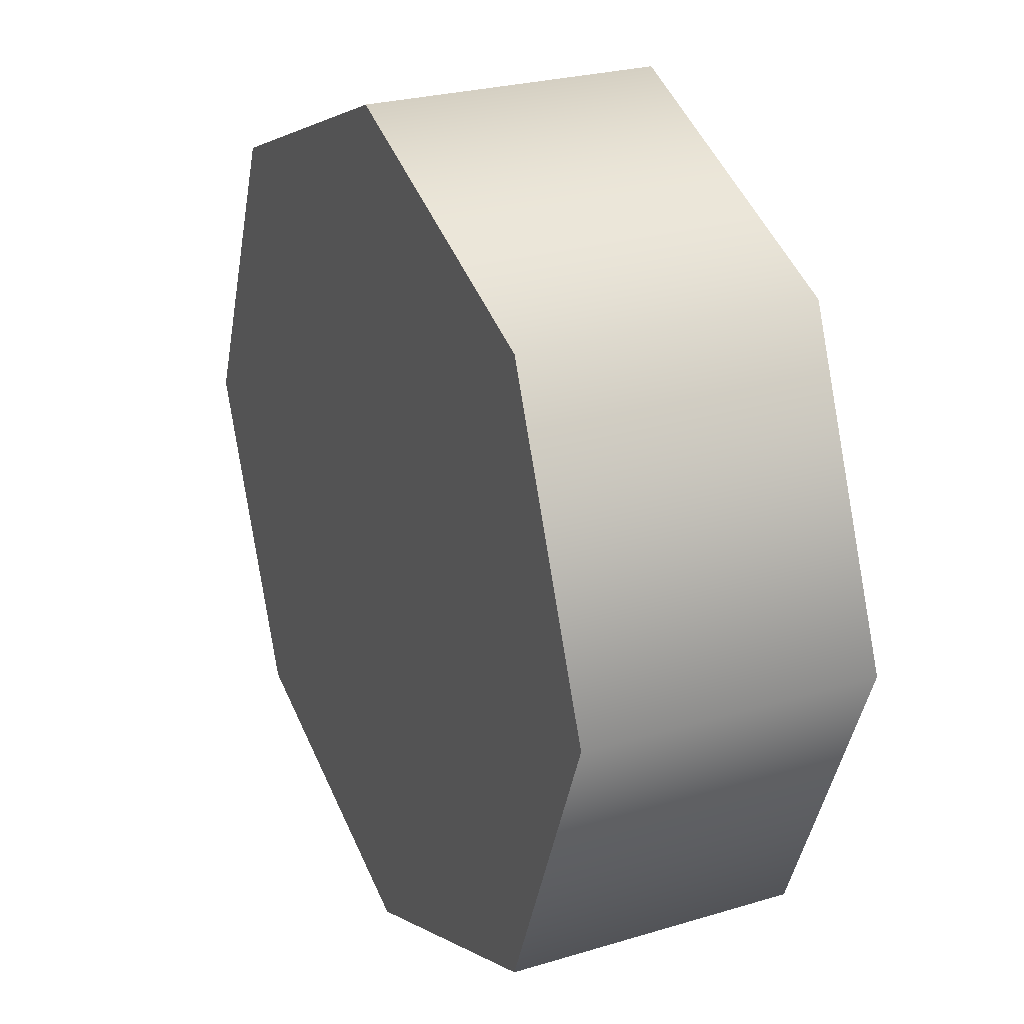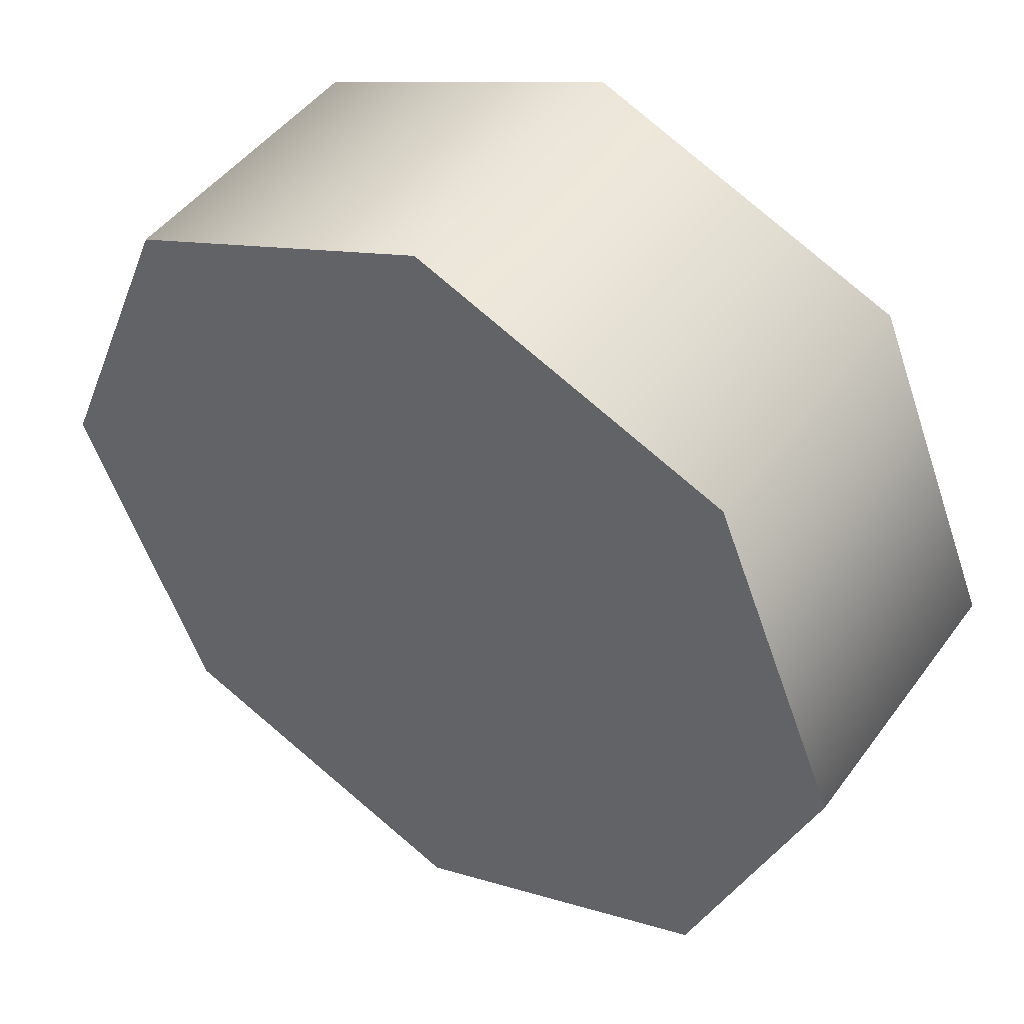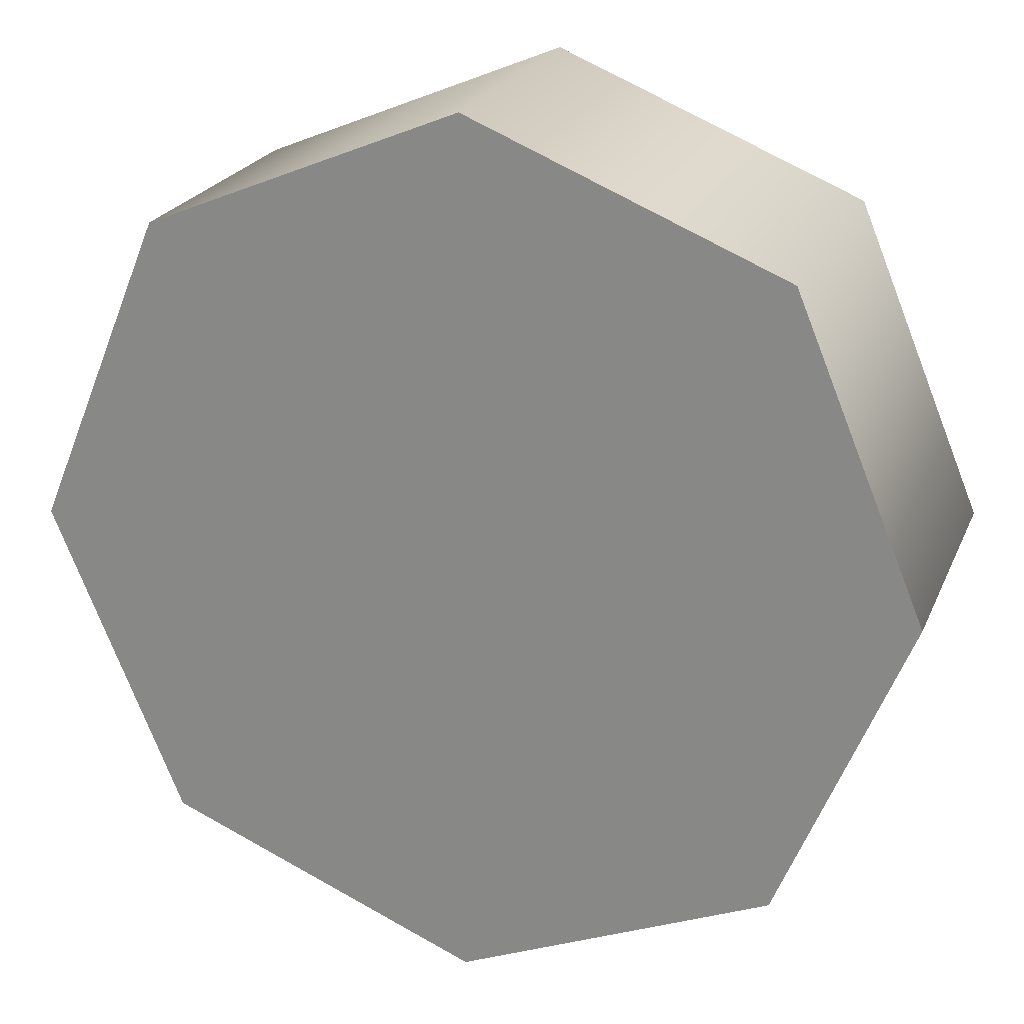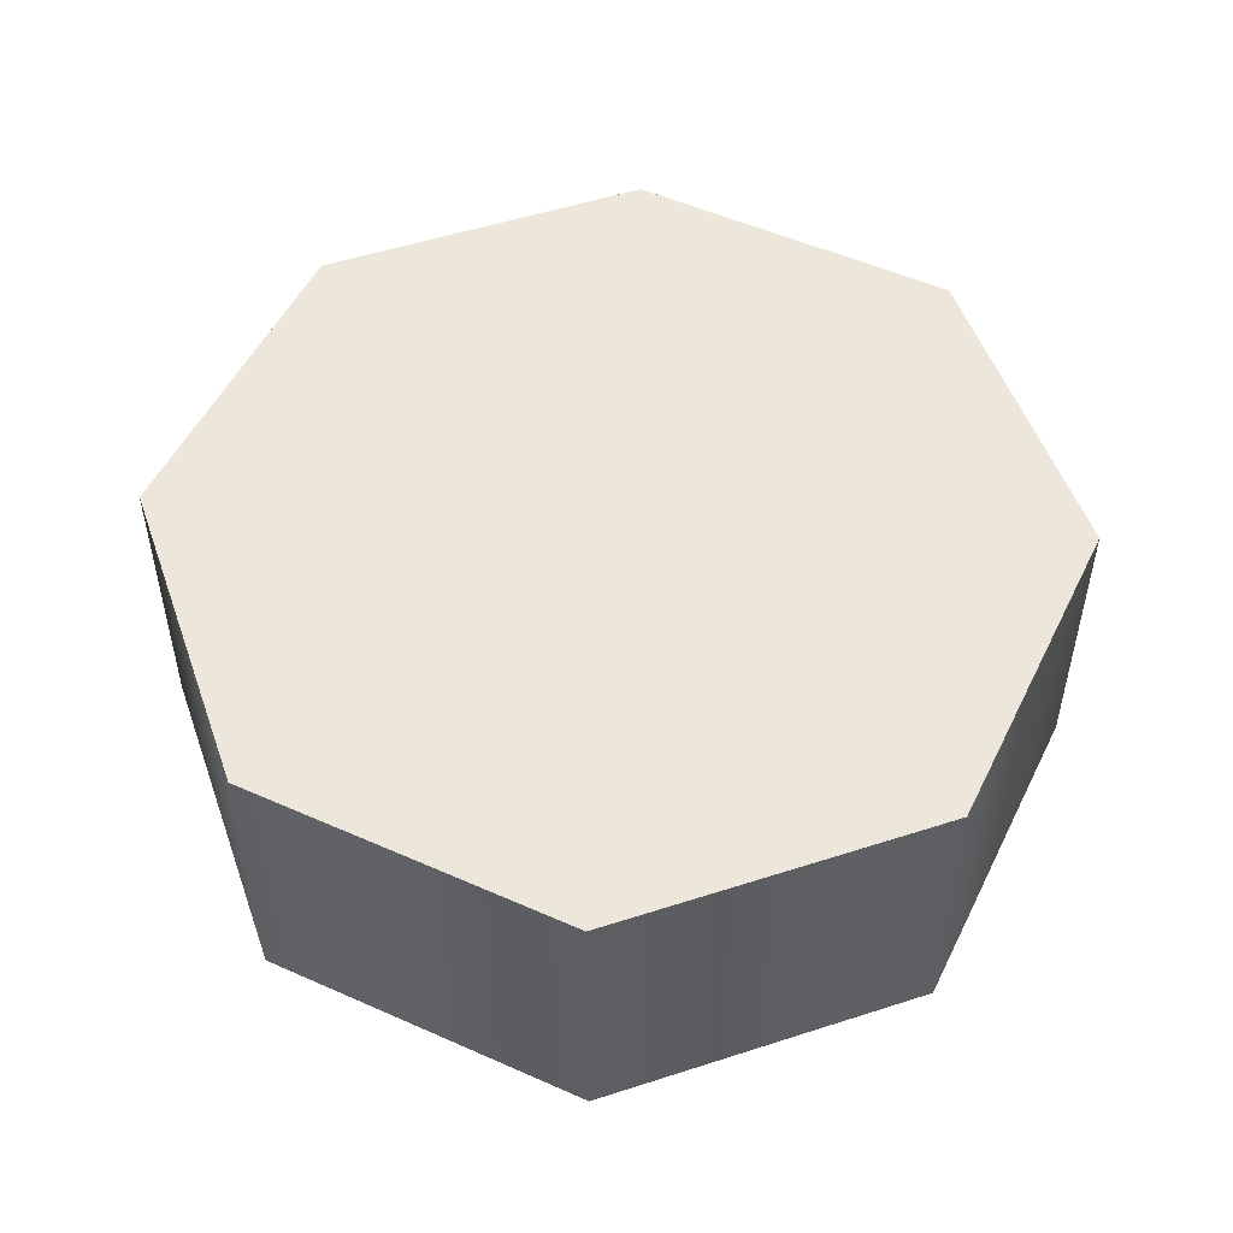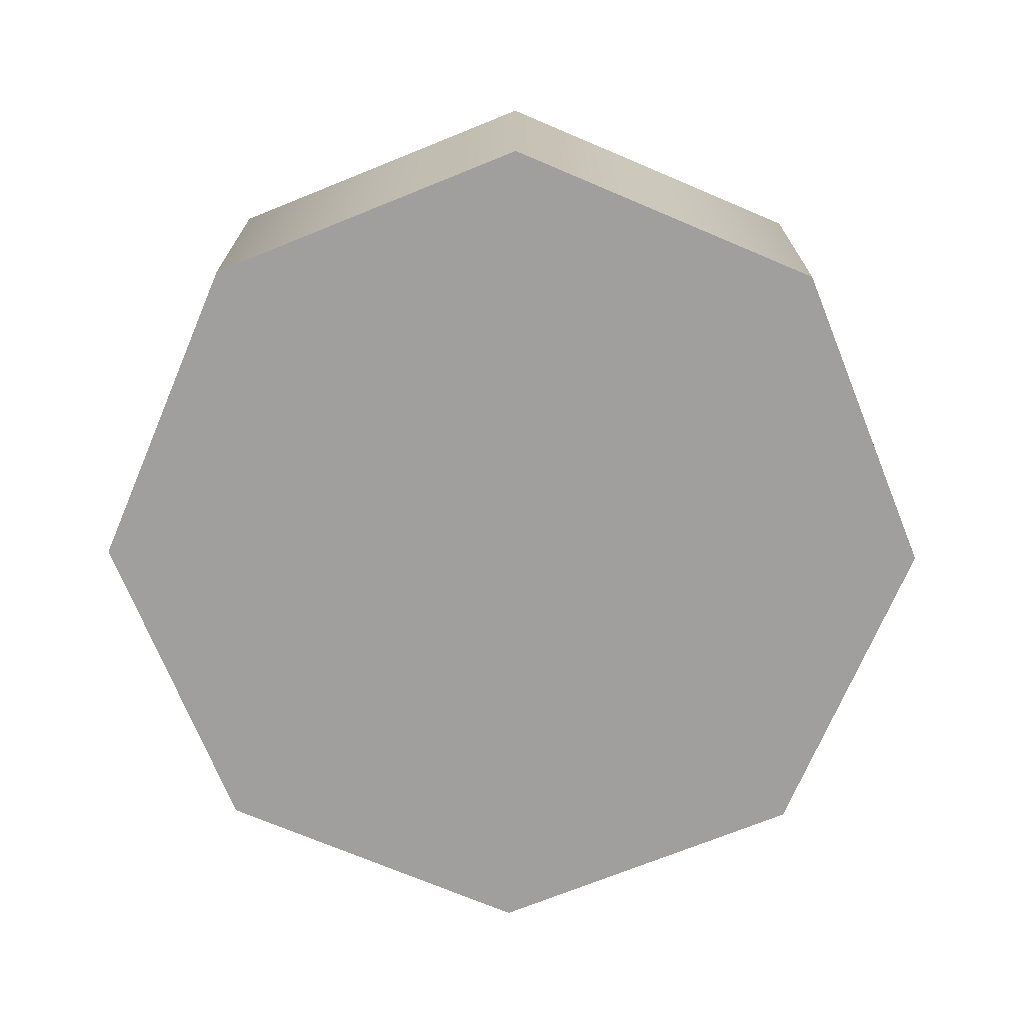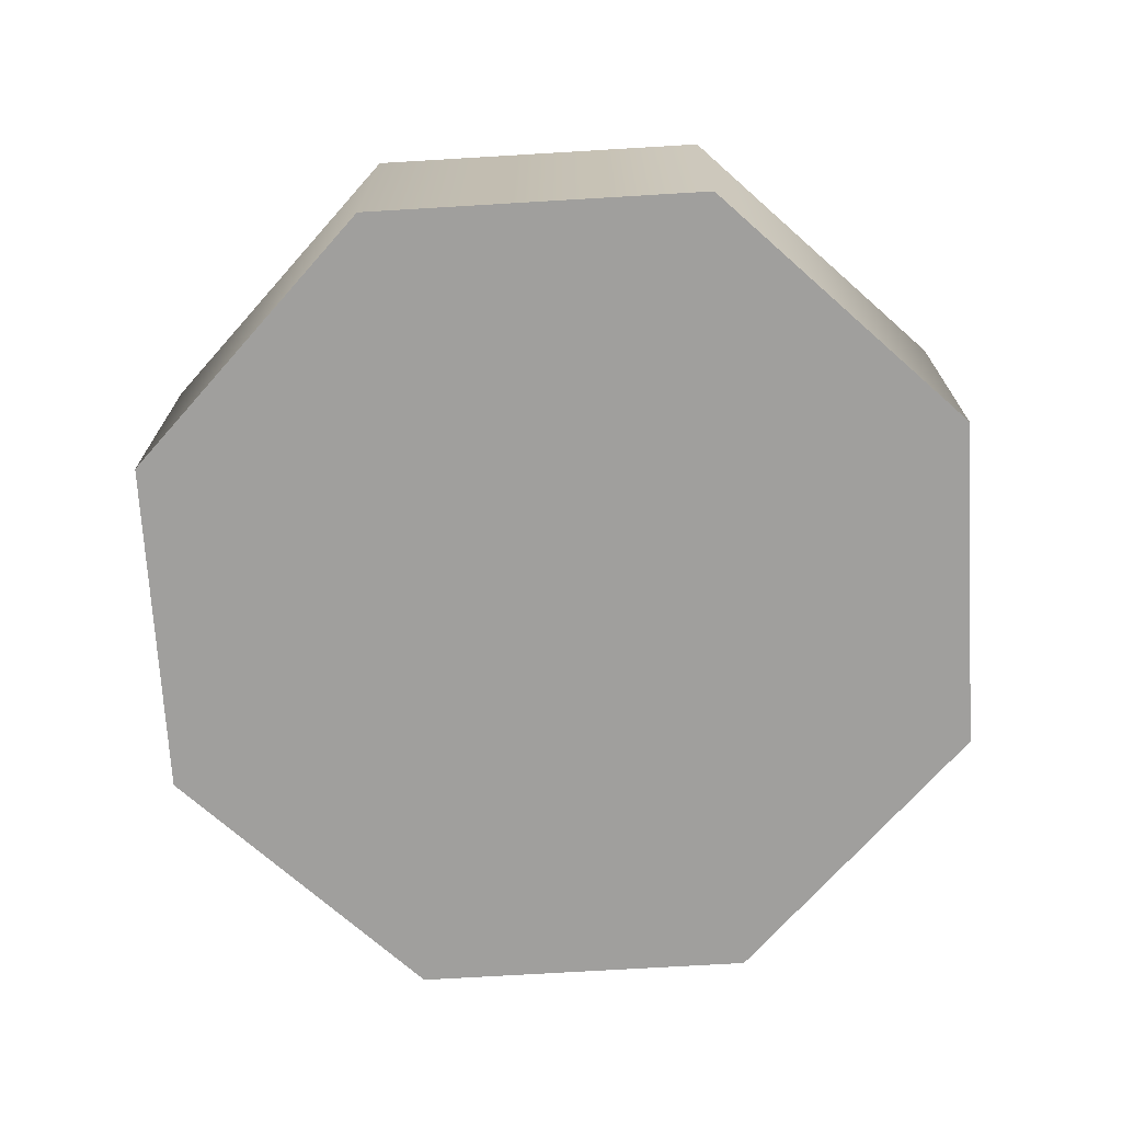
<metadata>
{"format":"obj","ext":"obj","renderer":"f3d","projection":"perspective","resolution":1024,"background":"white","views":[{"elev":25.9,"azim":-115.6,"up":"+Z"},{"elev":46.4,"azim":34.1,"up":"+Z"},{"elev":22.5,"azim":18.8,"up":"+Z"},{"elev":51.9,"azim":-41.8,"up":"+Y"},{"elev":-71.4,"azim":179.5,"up":"+Y"},{"elev":-71.4,"azim":-19.1,"up":"+Y"}]}
</metadata>
<code>
v  17.5 -0.0001 17.5
v  16.44 -0.0001 16.44
v  17.5 -0.0001 16
v  16 -0.0001 17.5
v  16.44 -0.0001 18.56
v  17.5 -0.0001 19
v  18.56 -0.0001 18.56
v  19 -0.0001 17.5
v  18.56 -0.0001 16.44
v  17.5 -0.0001 16
v  16.44 0.9999 16.44
v  17.5 0.9999 16
v  16.44 -0.0001 16.44
v  16 0.9999 17.5
v  16 -0.0001 17.5
v  16 -0.0001 17.5
v  16.44 0.9999 18.56
v  16 0.9999 17.5
v  16.44 -0.0001 18.56
v  17.5 0.9999 19
v  17.5 -0.0001 19
v  18.56 0.9999 18.56
v  18.56 -0.0001 18.56
v  19 0.9999 17.5
v  19 -0.0001 17.5
v  18.56 0.9999 16.44
v  18.56 -0.0001 16.44
v  17.5 0.9999 17.5
v  17.5 0.9999 16
v  16.44 0.9999 16.44
v  16 0.9999 17.5
v  16.44 0.9999 18.56
v  17.5 0.9999 19
v  18.56 0.9999 18.56
v  19 0.9999 17.5
v  18.56 0.9999 16.44
f 1 2 3
f 1 4 2
f 1 5 4
f 1 6 5
f 1 7 6
f 1 8 7
f 1 9 8
f 1 3 9
f 10 11 12
f 10 13 11
f 13 14 11
f 13 15 14
f 16 17 18
f 16 19 17
f 19 20 17
f 19 21 20
f 21 22 20
f 21 23 22
f 23 24 22
f 23 25 24
f 25 26 24
f 25 27 26
f 27 12 26
f 27 10 12
f 28 29 30
f 28 30 31
f 28 31 32
f 28 32 33
f 28 33 34
f 28 34 35
f 28 35 36
f 28 36 29

</code>
